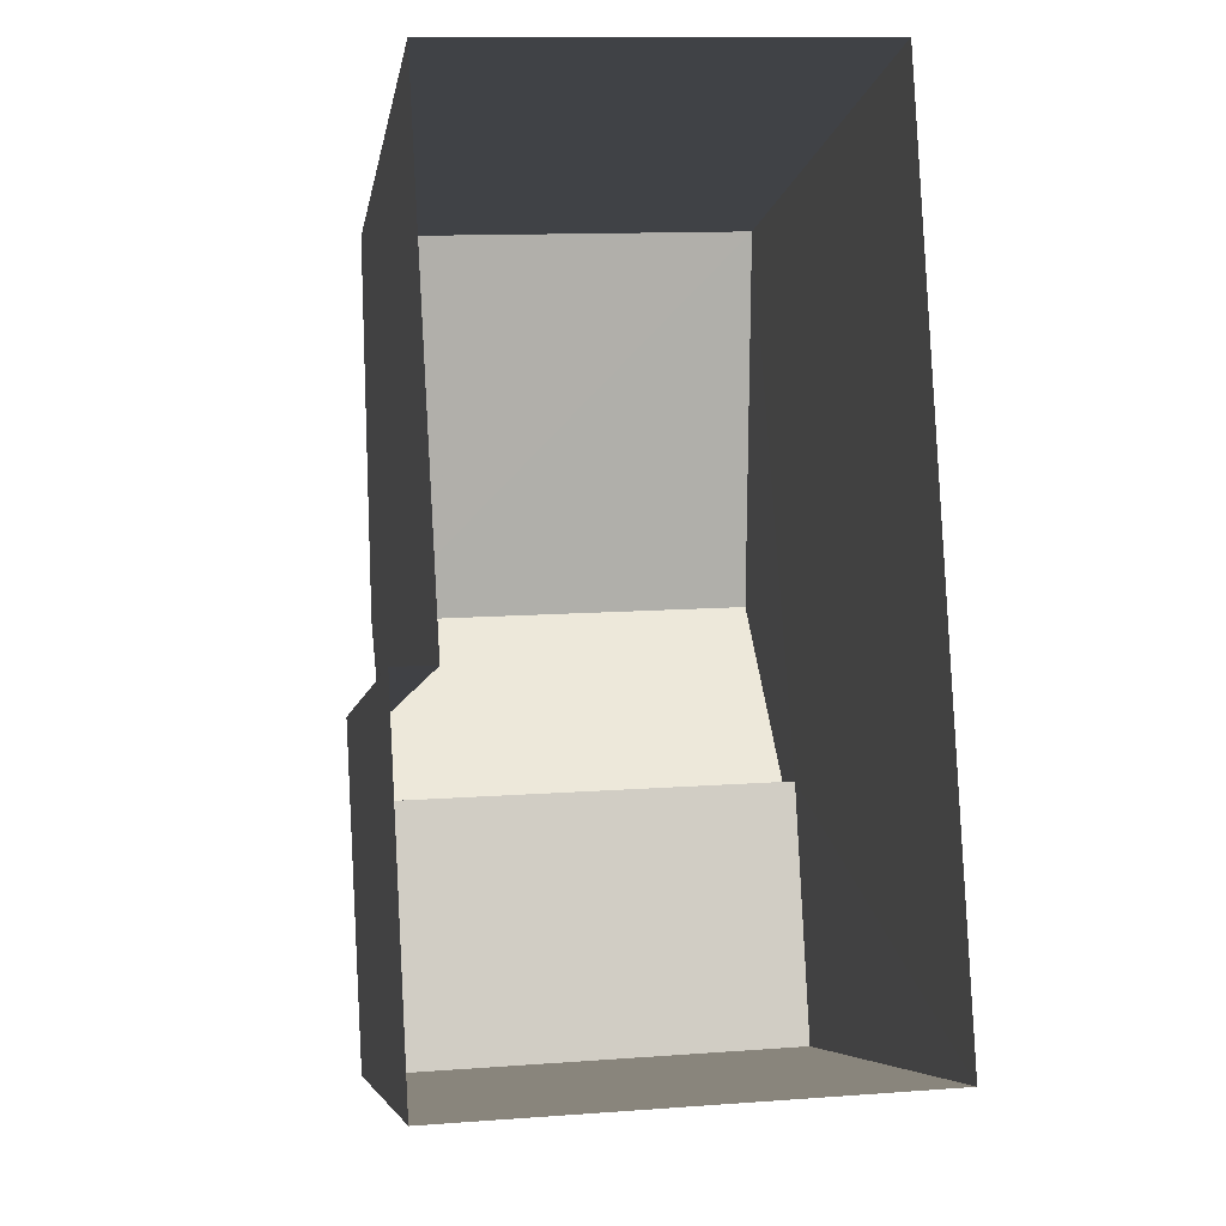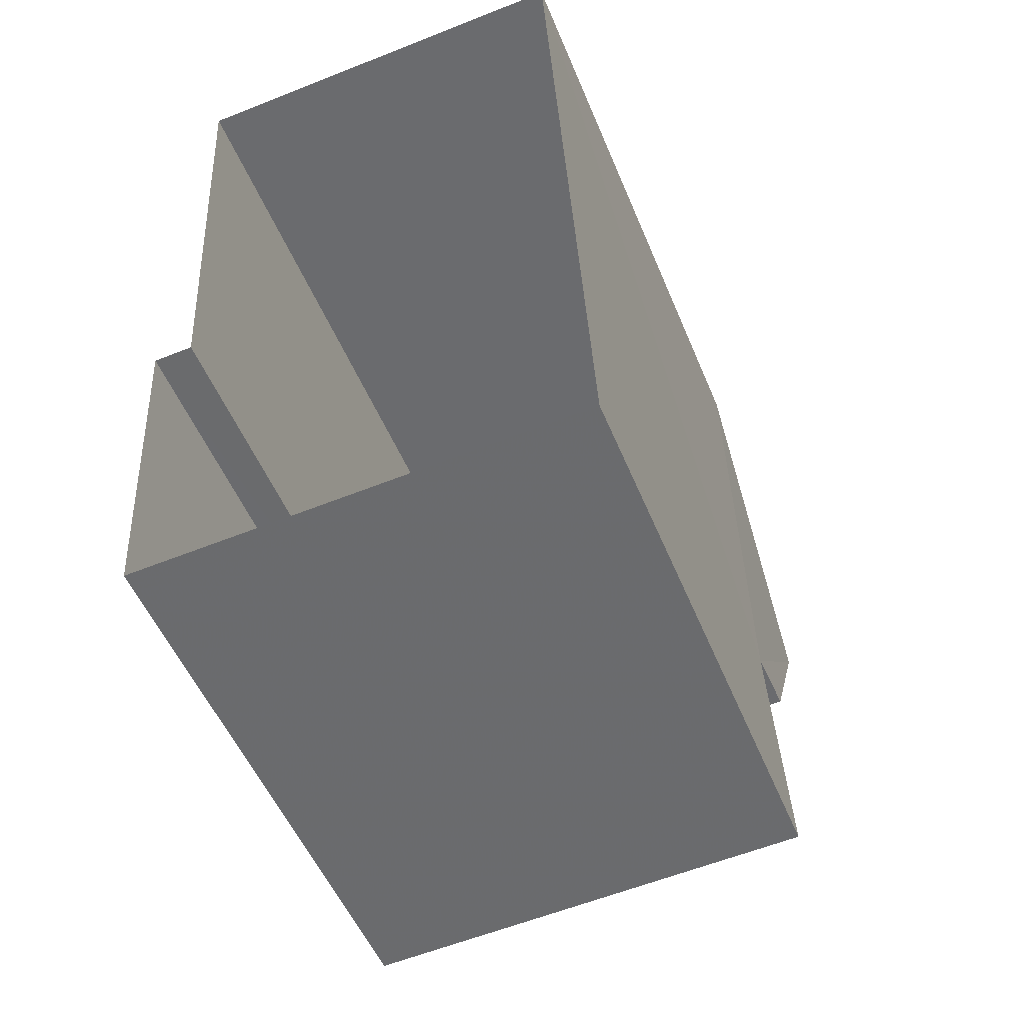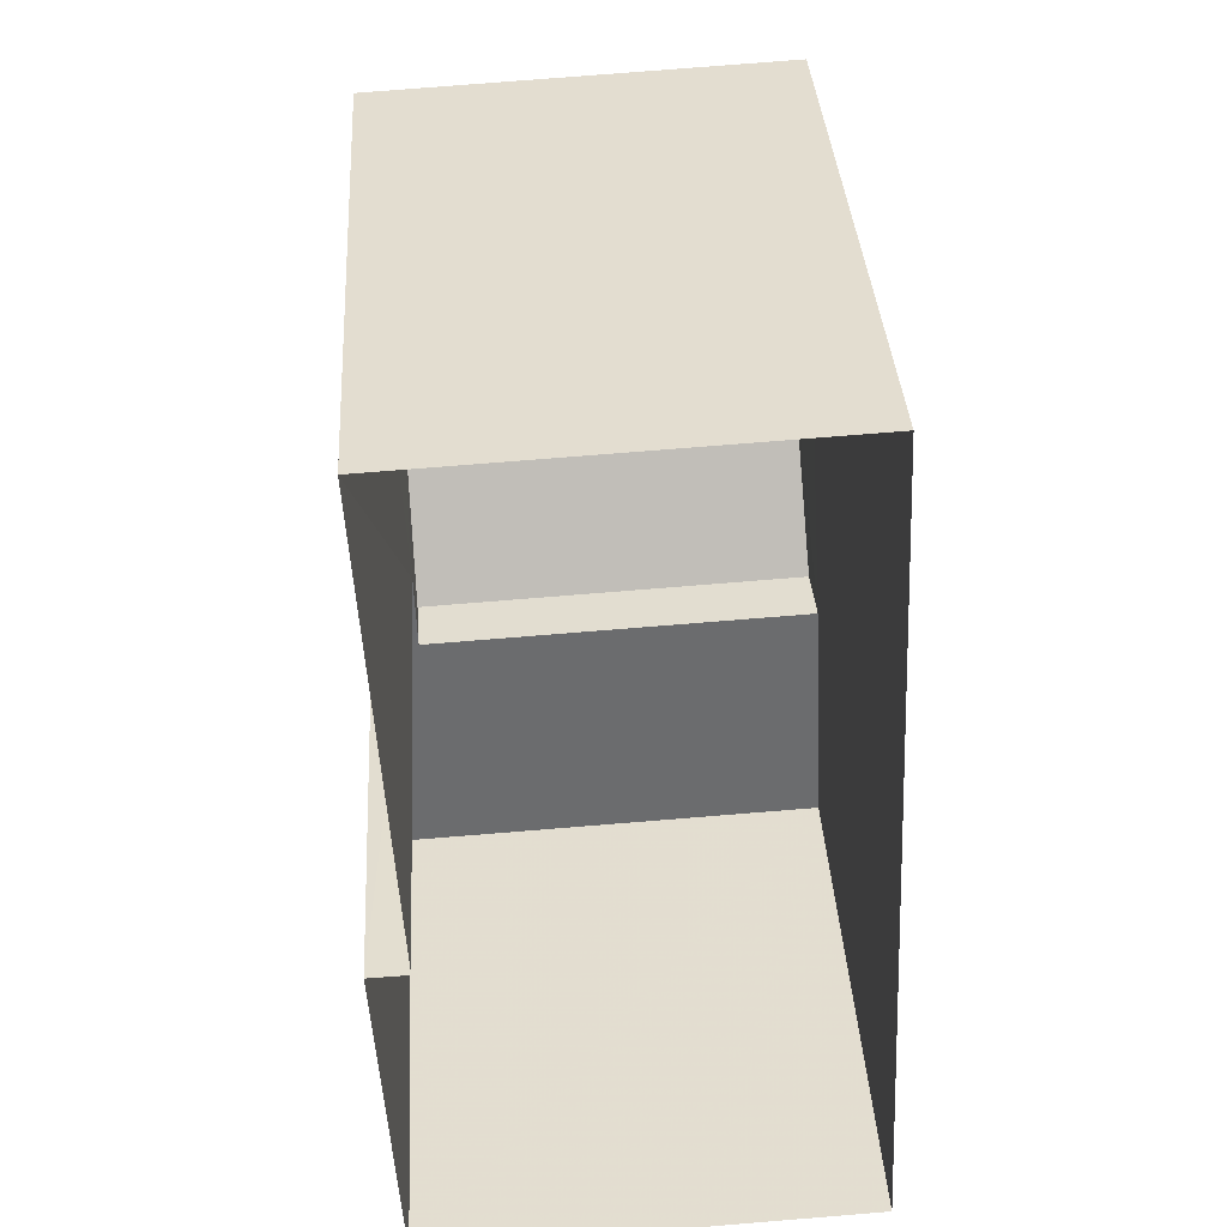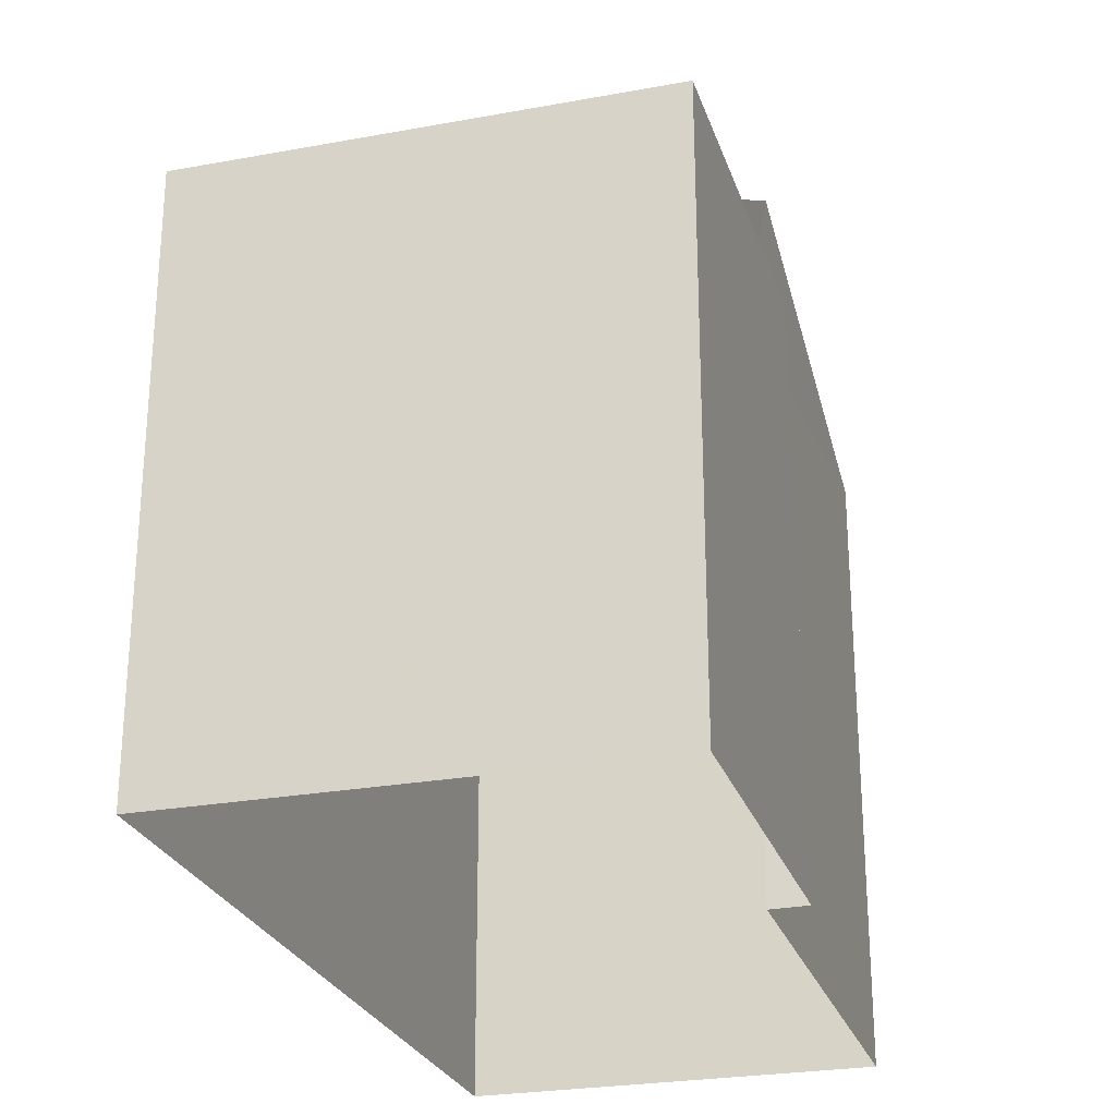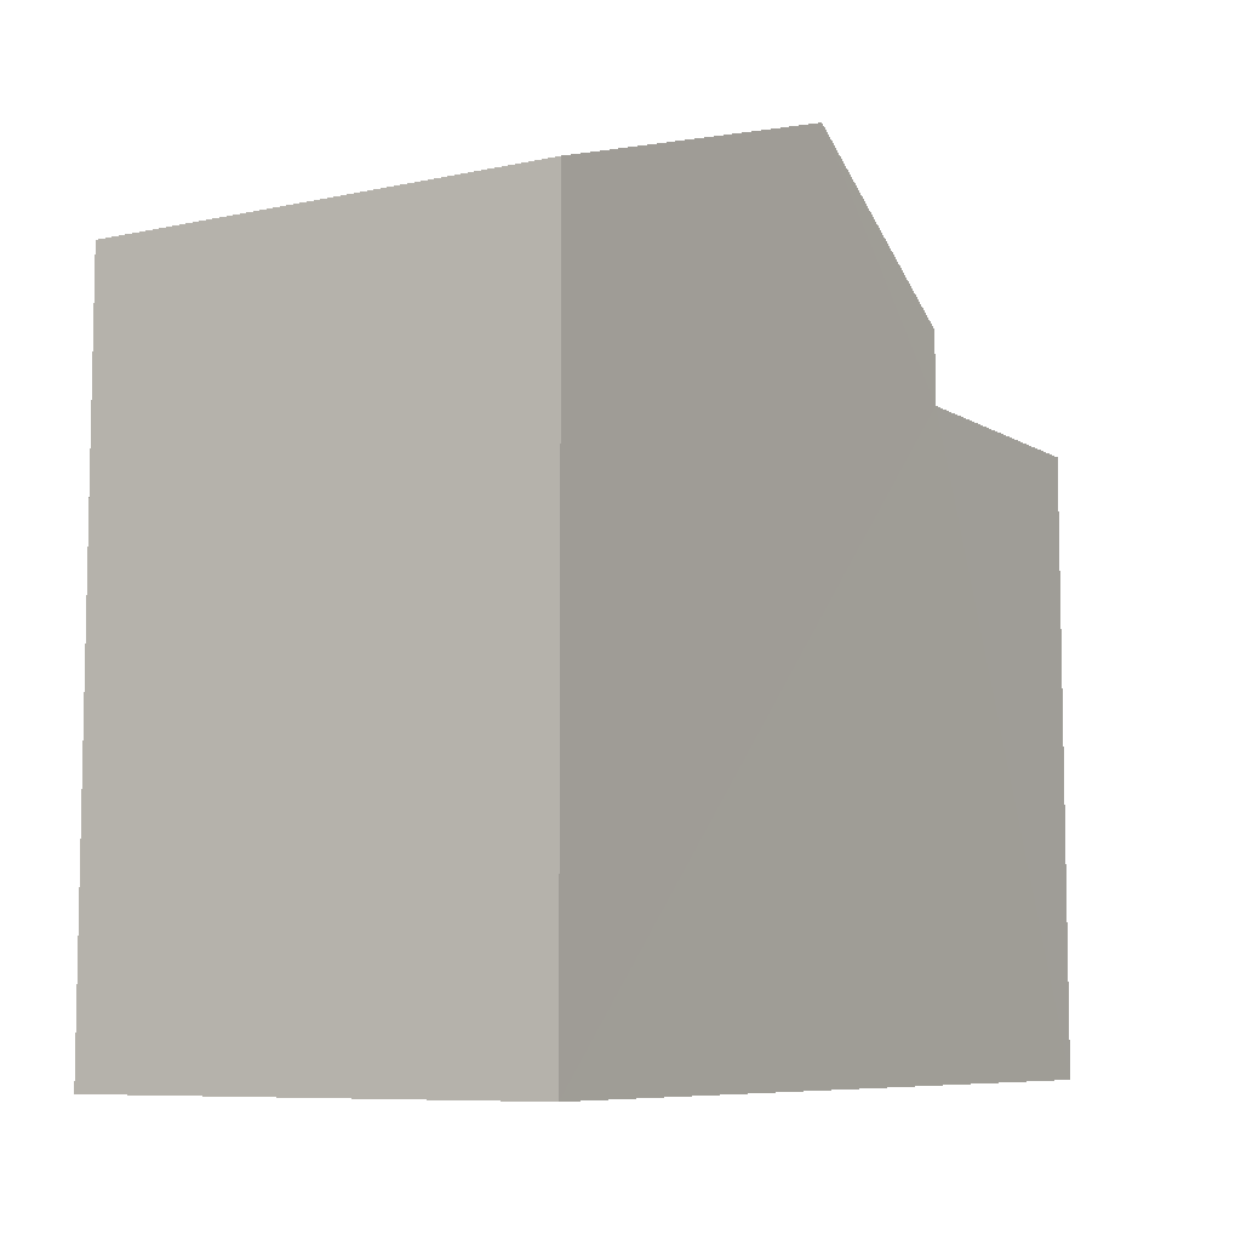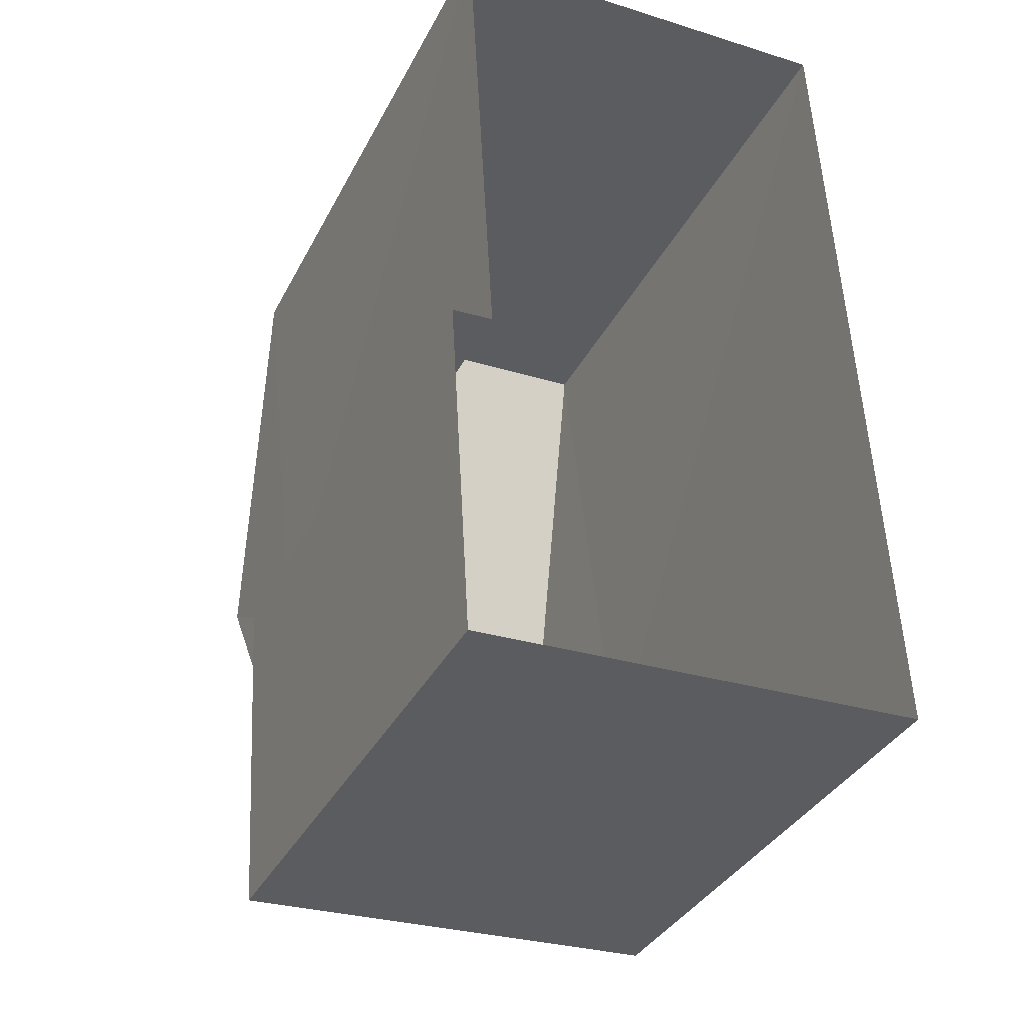
<metadata>
{"format":"obj","ext":"obj","renderer":"f3d","projection":"perspective","resolution":1024,"background":"white","views":[{"elev":-6.3,"azim":170.9,"up":"+Y"},{"elev":-51.9,"azim":-158.1,"up":"+Y"},{"elev":36.7,"azim":176.6,"up":"+Y"},{"elev":-25.9,"azim":13.2,"up":"+Z"},{"elev":-7.8,"azim":-151.9,"up":"+Z"},{"elev":-36.0,"azim":155.5,"up":"+Y"}]}
</metadata>
<code>
v -3.739e+05 -1.034e+05 26.82
v -3.739e+05 -1.034e+05 26.82
v -3.739e+05 -1.034e+05 26.82
v -3.739e+05 -1.034e+05 26.82
v -3.739e+05 -1.034e+05 26.82
v -3.739e+05 -1.034e+05 26.82
v -3.739e+05 -1.034e+05 35.37
v -3.739e+05 -1.034e+05 33.93
v -3.739e+05 -1.034e+05 35.37
v -3.739e+05 -1.034e+05 33.93
v -3.739e+05 -1.034e+05 33.93
v -3.739e+05 -1.034e+05 33.93
v -3.739e+05 -1.034e+05 33.19
v -3.739e+05 -1.034e+05 33.19
v -3.739e+05 -1.034e+05 33.19
v -3.739e+05 -1.034e+05 33.19
v -3.739e+05 -1.034e+05 33.19
v -3.739e+05 -1.034e+05 33.19
f 1 2 3
f 3 2 4
f 4 2 5
f 2 6 5
f 7 8 9
f 7 10 8
f 9 11 7
f 9 12 11
f 13 14 15
f 15 14 16
f 13 17 14
f 16 14 18
f 7 11 18
f 11 3 18
f 10 7 18
f 18 4 16
f 18 3 4
f 17 13 6
f 2 17 6
f 15 5 6
f 13 15 6
f 16 4 5
f 15 16 5
f 11 1 3
f 11 12 1
f 14 8 10
f 18 14 10
f 2 1 17
f 8 14 17
f 9 8 17
f 17 1 12
f 9 17 12

</code>
